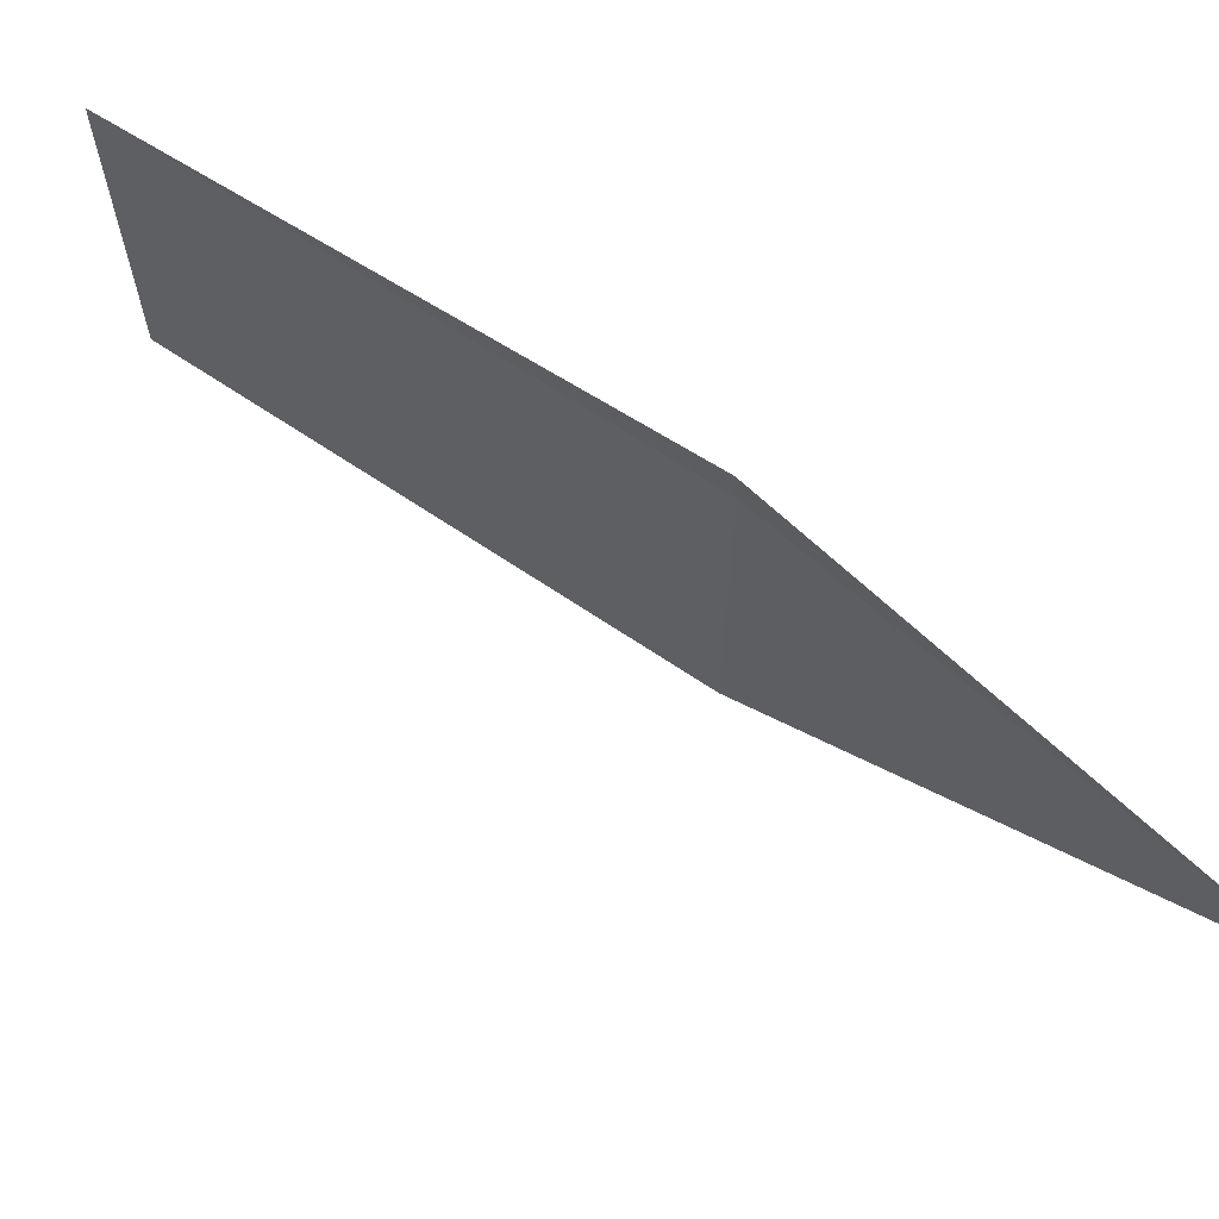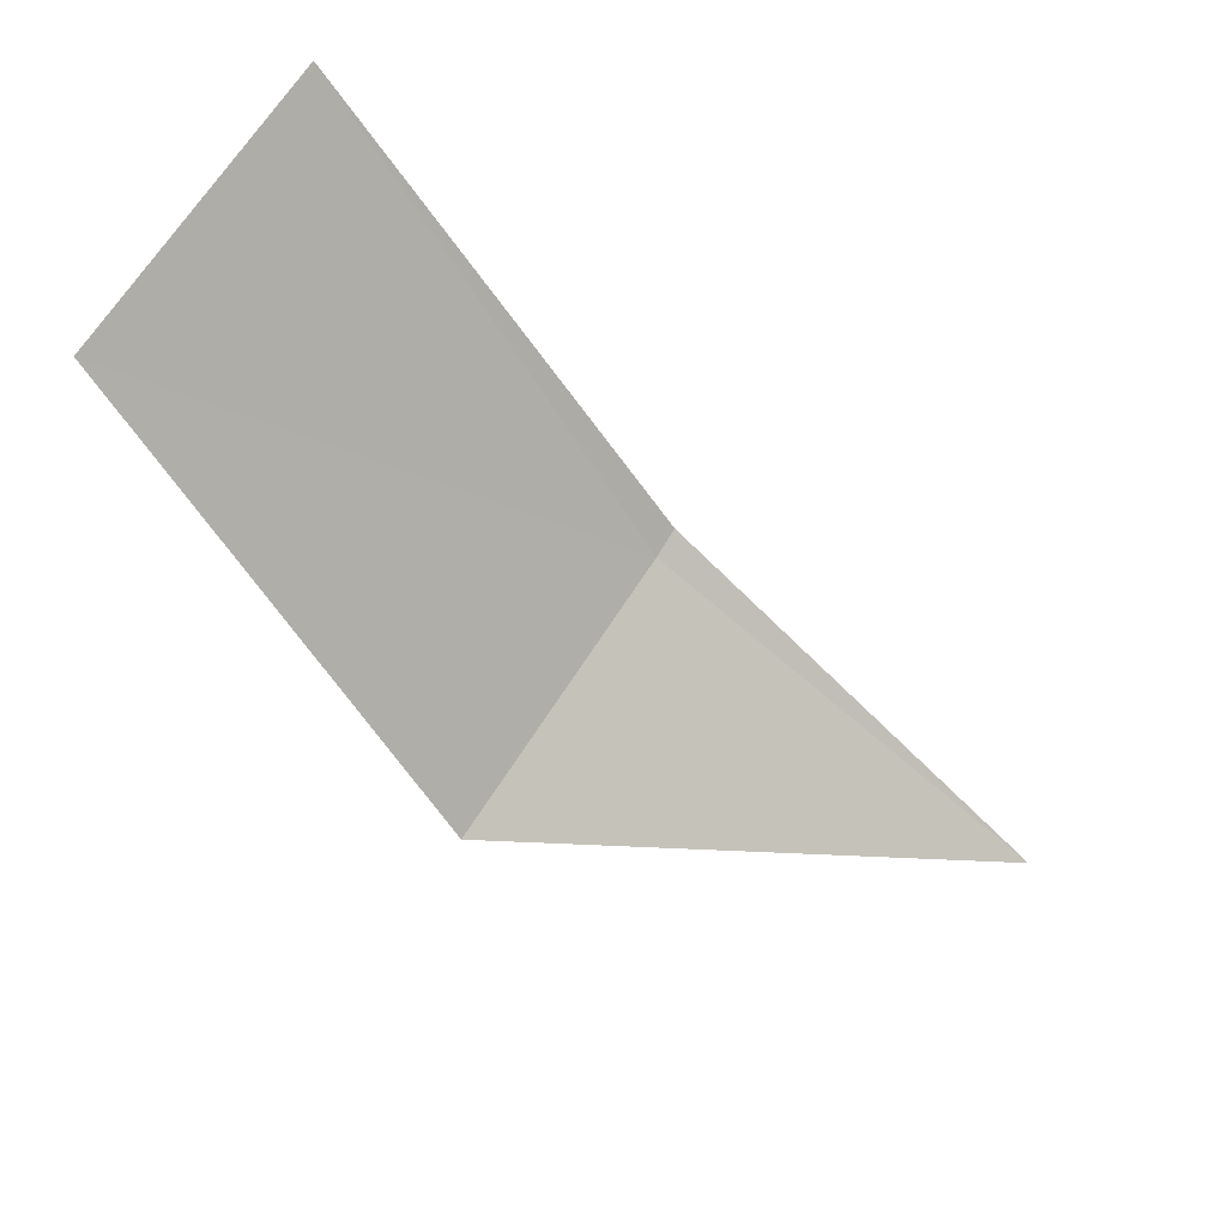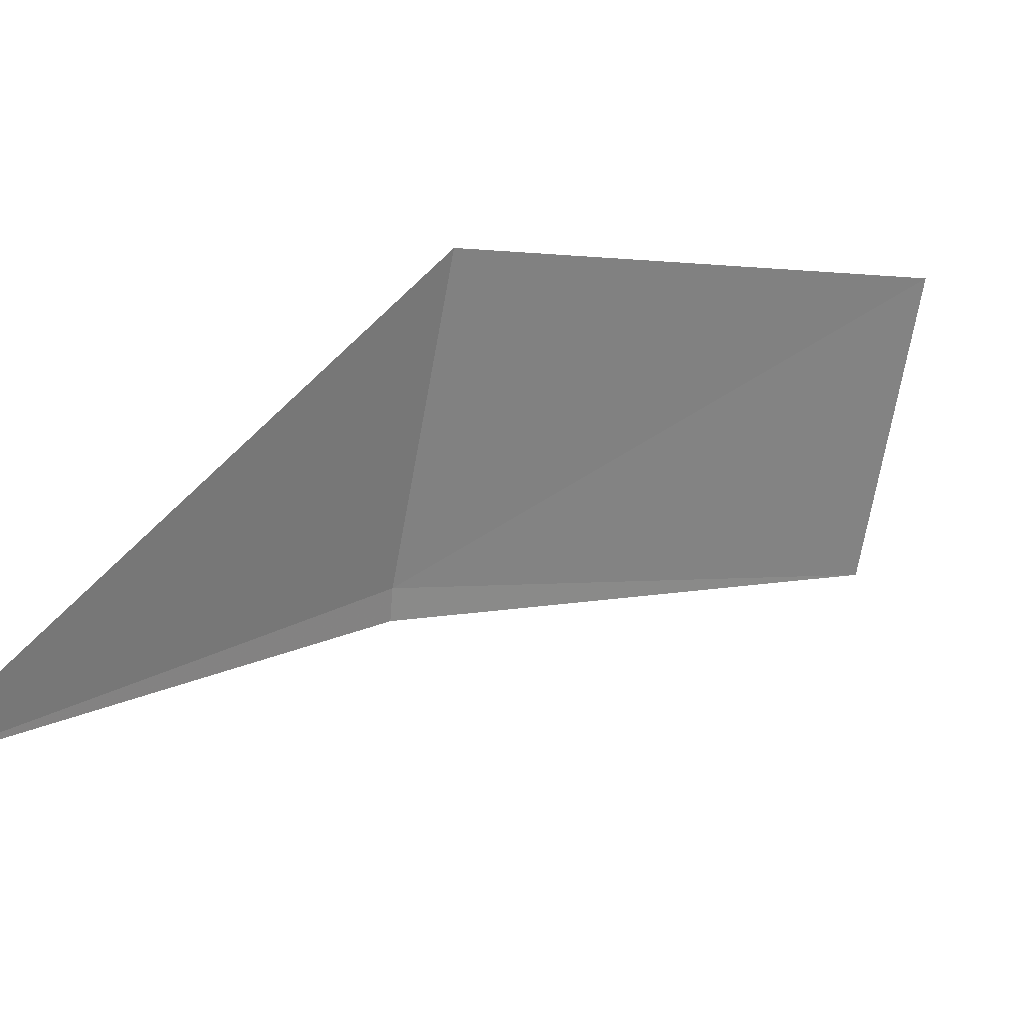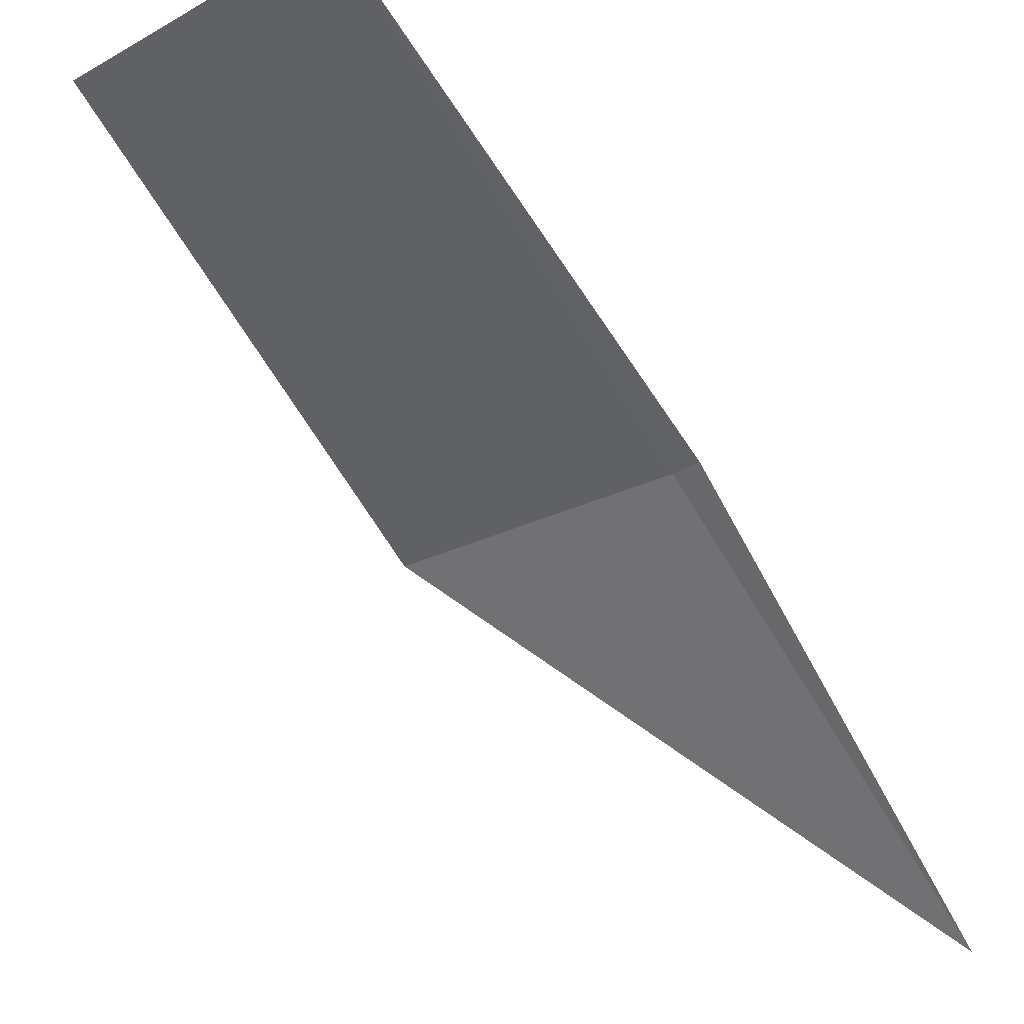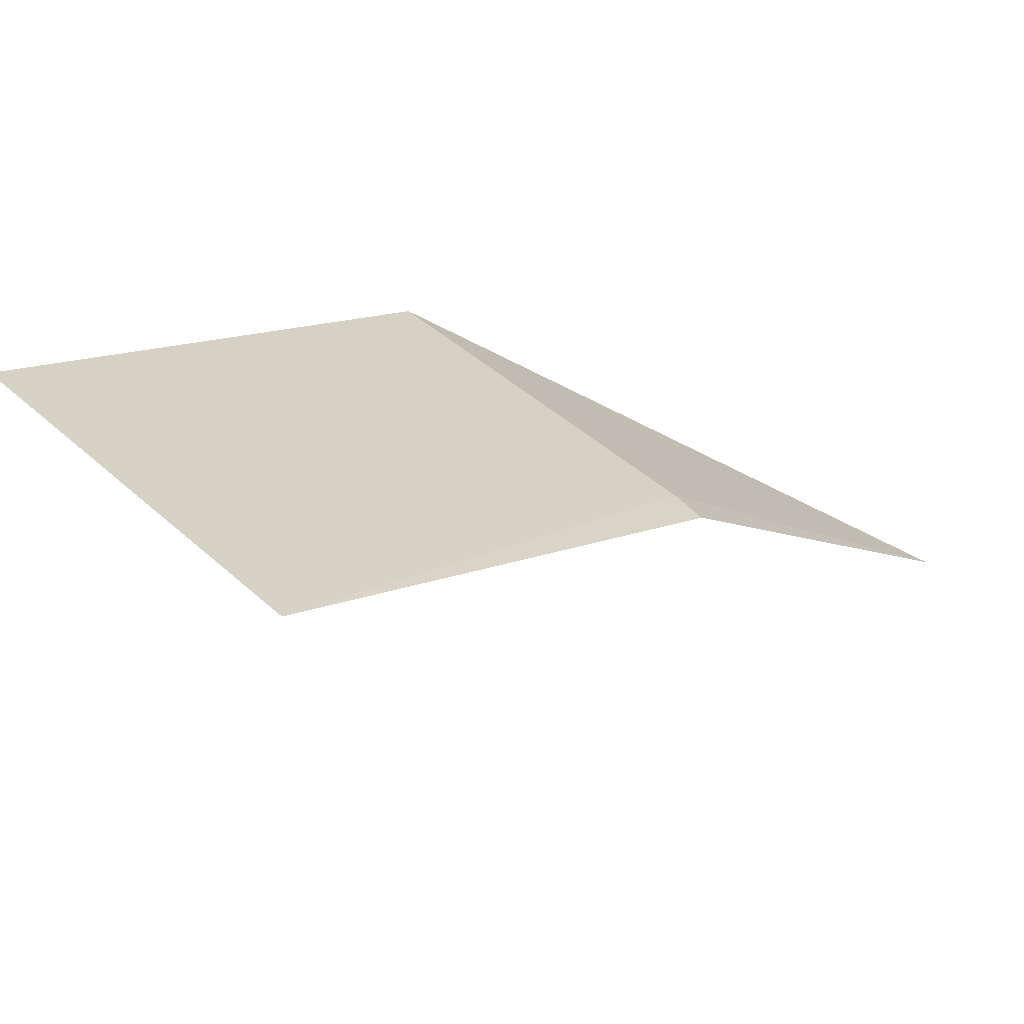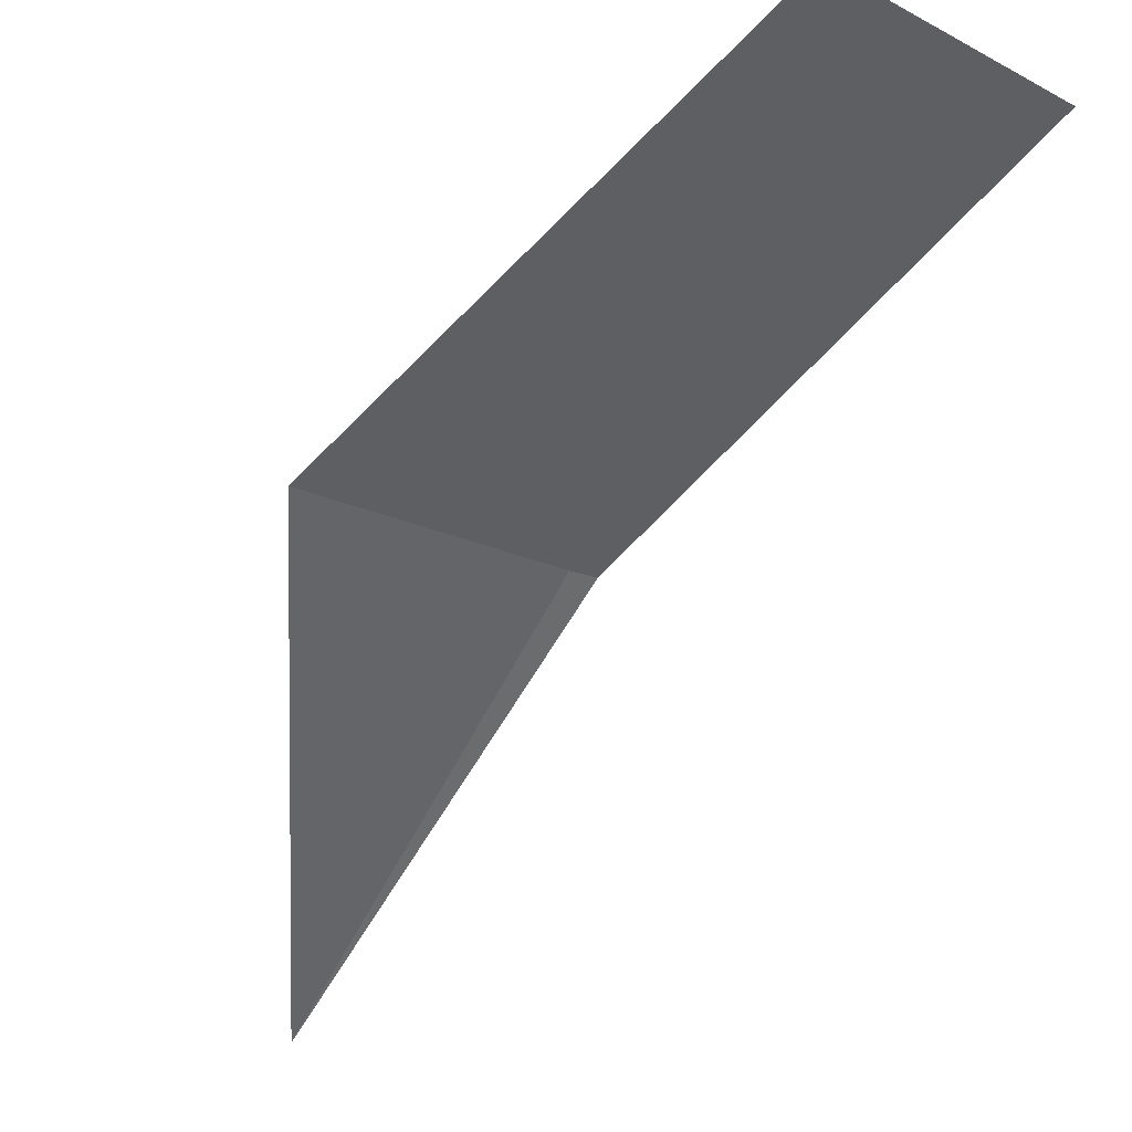
<metadata>
{"format":"obj","ext":"obj","renderer":"f3d","projection":"perspective","resolution":1024,"background":"white","views":[{"elev":-26.4,"azim":-103.2,"up":"+Z"},{"elev":48.9,"azim":122.8,"up":"+Y"},{"elev":-65.5,"azim":67.0,"up":"+Z"},{"elev":-23.0,"azim":-150.8,"up":"+Z"},{"elev":48.7,"azim":-148.8,"up":"+Z"},{"elev":-15.1,"azim":118.0,"up":"+Z"}]}
</metadata>
<code>
v -1.729 -6.178 34.97
v -1.095 -5.506 35.48
v -1.63 -5.373 35.48
v -1.783 -6.16 34.97
v -1.189 -6.3 34.97
v -1.937 -6.768 34.35
f 1 3 2
f 1 4 3
f 1 2 5
f 1 6 4
f 1 5 6

</code>
